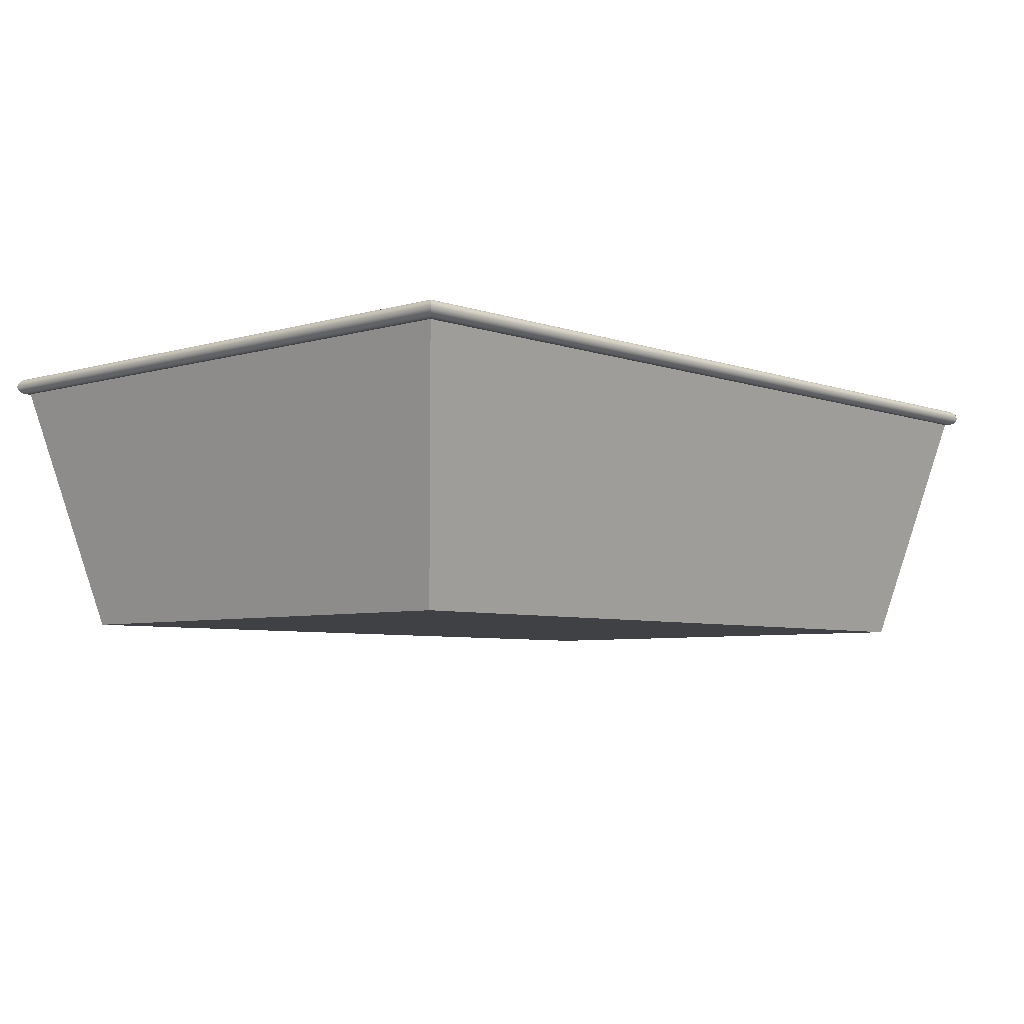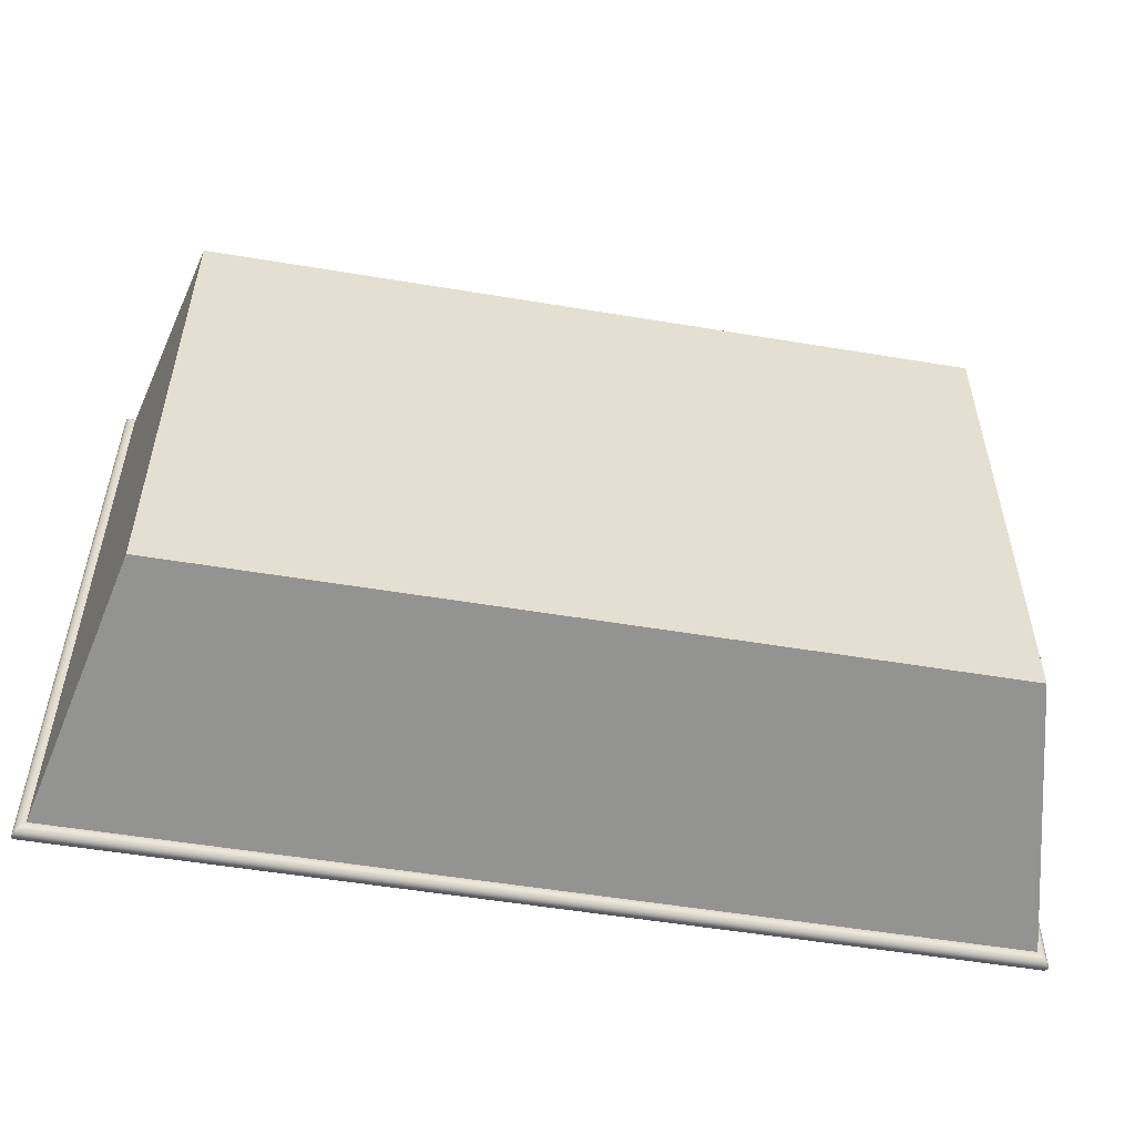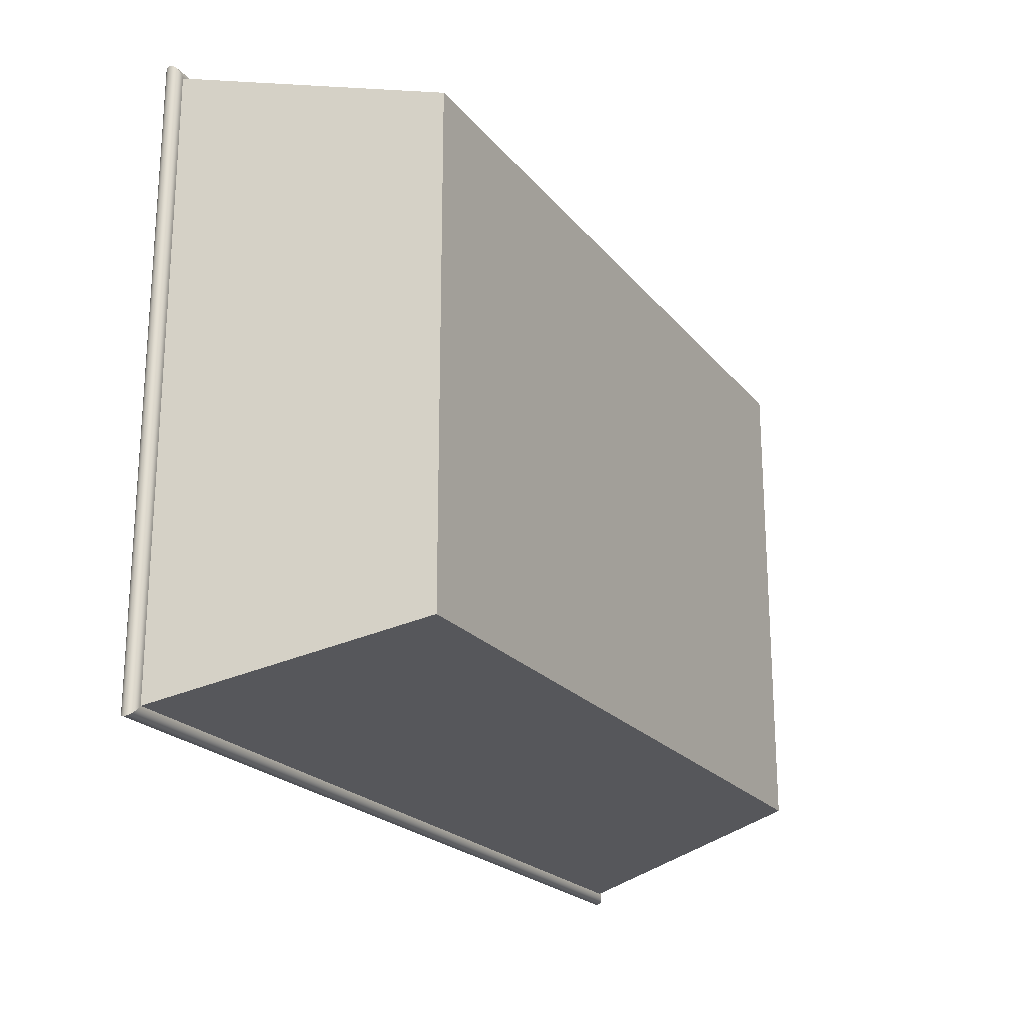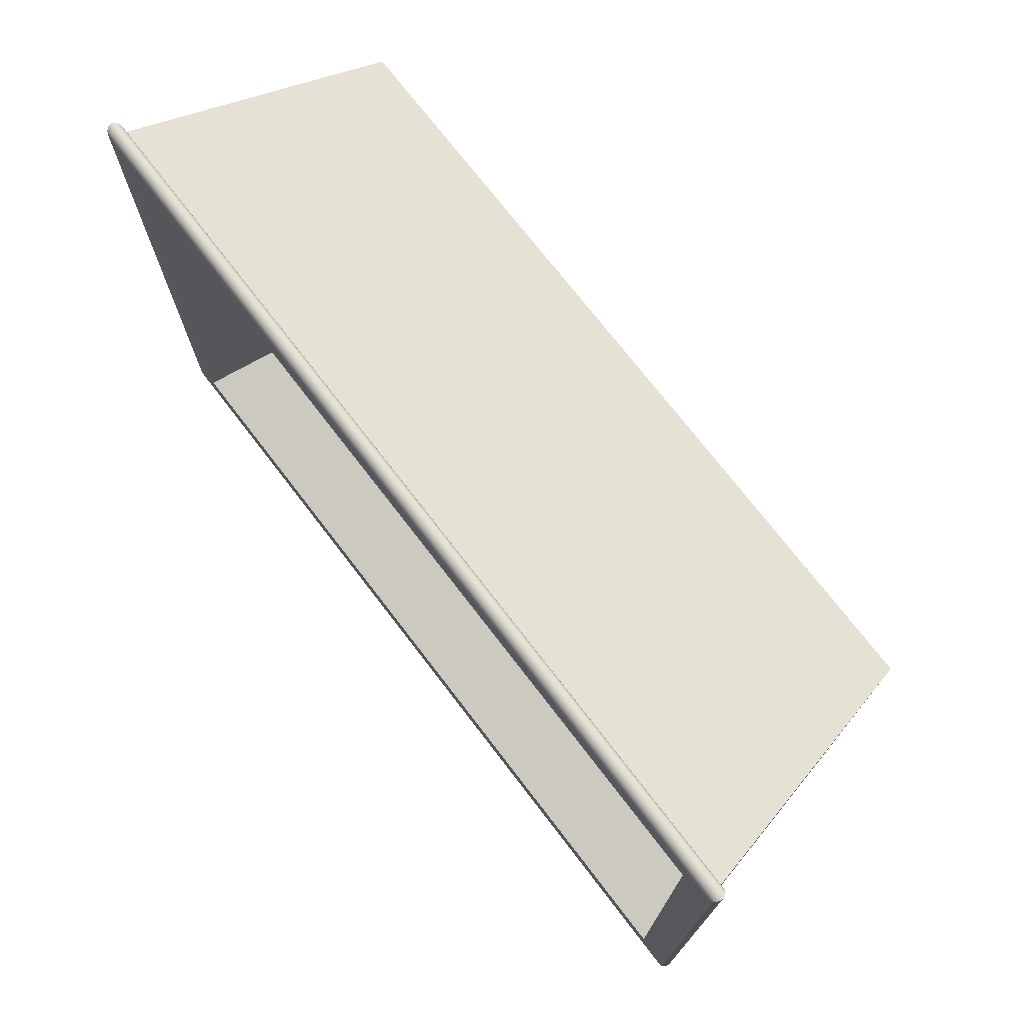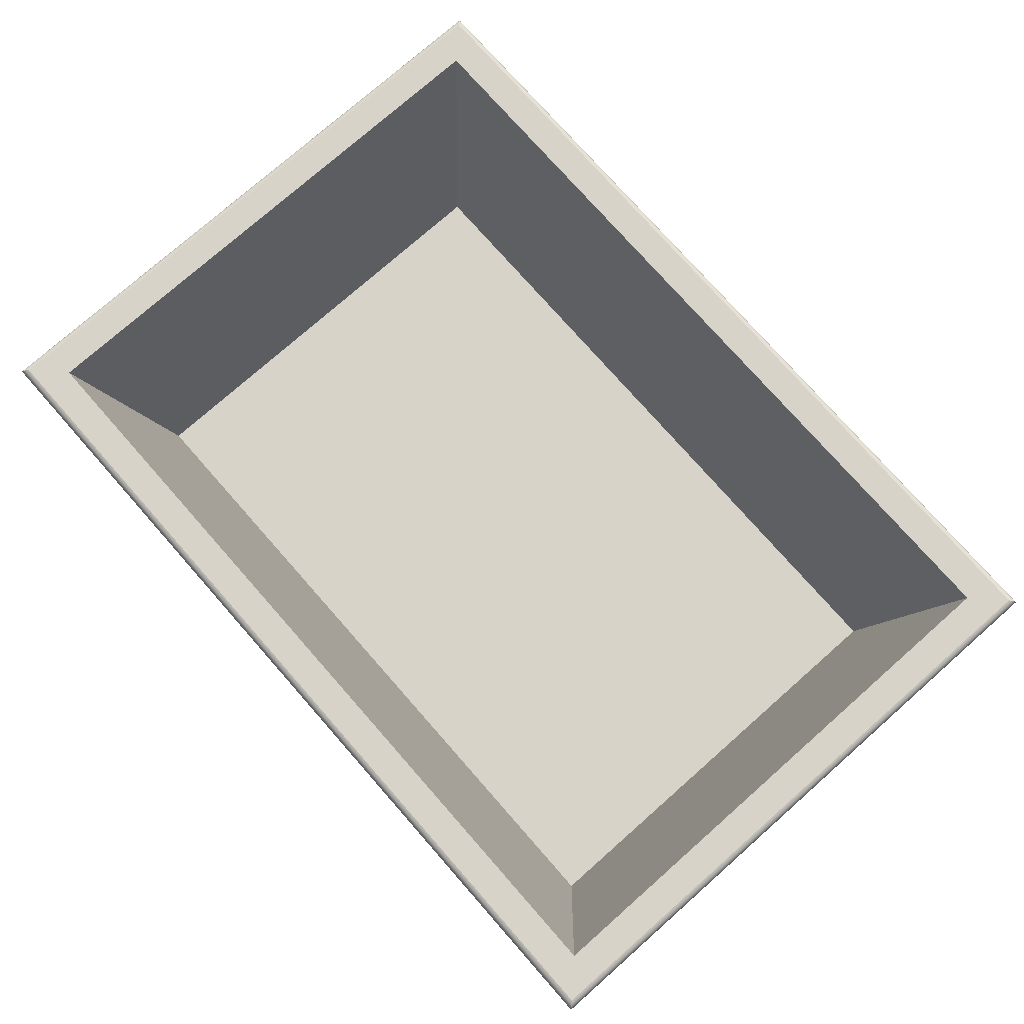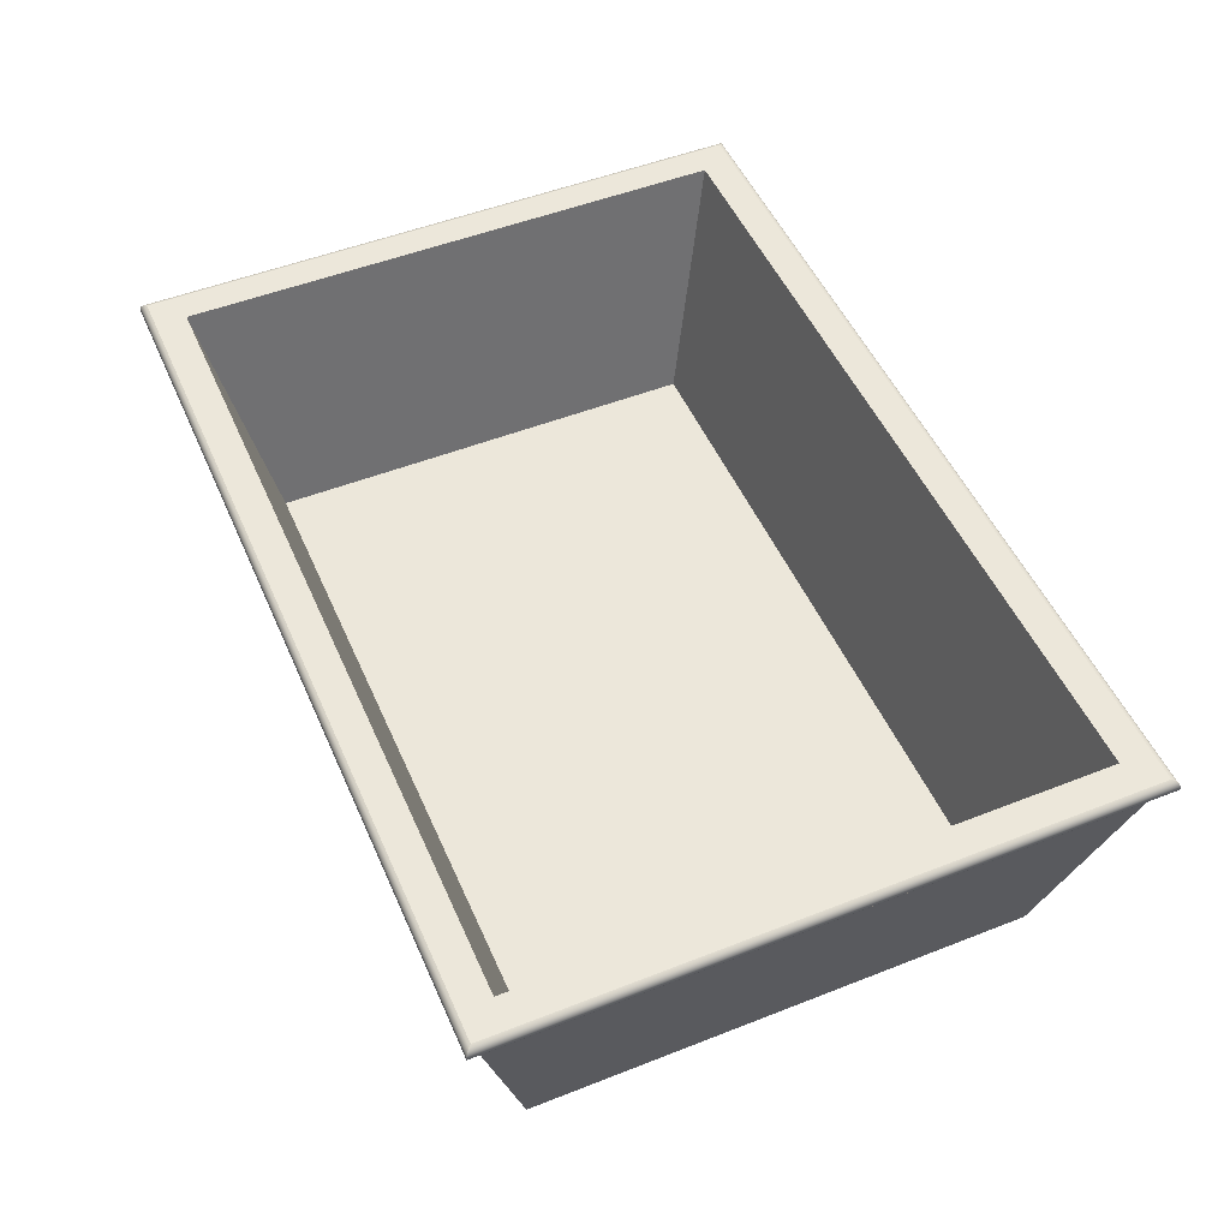
<metadata>
{"format":"obj","ext":"obj","renderer":"f3d","projection":"perspective","resolution":1024,"background":"white","views":[{"elev":-5.6,"azim":132.5,"up":"+Y"},{"elev":-53.4,"azim":-10.1,"up":"+Z"},{"elev":-21.7,"azim":-62.0,"up":"+Z"},{"elev":73.1,"azim":-127.5,"up":"+Z"},{"elev":76.8,"azim":-131.4,"up":"+Y"},{"elev":50.7,"azim":66.7,"up":"+Y"}]}
</metadata>
<code>
v -0.3148 -0.177 0.1973
v 0.3148 -0.177 -0.1973
v 0.3148 -0.177 0.1973
v -0.3148 -0.177 -0.1973
v 0.3641 0.0344 0.2467
v -0.3641 0.0344 0.2467
v -0.3641 0.0344 -0.2467
v 0.3641 0.0344 -0.2467
v 0.3915 0.0344 0.2741
v -0.3915 0.0344 0.2741
v -0.3915 0.0344 -0.2741
v 0.3915 0.0344 -0.2741
v -0.3934 0.03374 0.2759
v 0.3934 0.03374 0.2759
v -0.3934 0.03374 -0.2759
v 0.3934 0.03374 -0.2759
v -0.395 0.03265 0.2775
v -0.395 0.03265 -0.2775
v 0.395 0.03265 0.2775
v 0.395 0.03265 -0.2775
v -0.3962 0.0312 0.2787
v 0.3962 0.0312 0.2787
v 0.3962 0.0312 -0.2787
v -0.3962 0.0312 -0.2787
v -0.397 0.02948 0.2795
v 0.397 0.02948 0.2795
v 0.397 0.02948 -0.2795
v -0.397 0.02948 -0.2795
v -0.3973 0.02761 0.2799
v 0.3973 0.02761 0.2799
v 0.3973 0.02761 -0.2799
v -0.3973 0.02761 -0.2799
v -0.3972 0.02573 0.2797
v -0.3972 0.02573 -0.2797
v 0.3972 0.02573 -0.2797
v 0.3972 0.02573 0.2797
v -0.3965 0.02396 0.279
v -0.3965 0.02396 -0.279
v 0.3965 0.02396 -0.279
v 0.3965 0.02396 0.279
v -0.3954 0.02241 0.2779
v -0.3954 0.02241 -0.2779
v 0.3954 0.02241 -0.2779
v 0.3954 0.02241 0.2779
v 0.3939 0.02121 0.2764
v -0.3939 0.02121 -0.2764
v 0.3939 0.02121 -0.2764
v -0.3939 0.02121 0.2764
v 0.3921 0.02041 0.2746
v -0.3921 0.02041 -0.2746
v 0.3921 0.02041 -0.2746
v -0.3921 0.02041 0.2746
v 0.3902 0.0201 0.2727
v -0.3902 0.0201 -0.2727
v 0.3902 0.0201 -0.2727
v -0.3902 0.0201 0.2727
v 0.3883 0.02027 0.2708
v -0.3883 0.02027 -0.2708
v 0.3883 0.02027 -0.2708
v -0.3883 0.02027 0.2708
v -0.3367 -0.2005 0.2193
v -0.3367 -0.2005 -0.2193
v 0.3367 -0.2005 -0.2193
v 0.3367 -0.2005 0.2193
g mesh1_mesh1-geometry
f 1 2 3
f 2 1 4
f 3 2 1
f 4 1 2
f 2 5 3
f 3 5 2
f 5 1 3
f 3 1 5
f 6 4 1
f 1 4 6
f 7 2 4
f 4 2 7
f 5 2 8
f 8 2 5
f 1 5 6
f 6 5 1
f 4 6 7
f 7 6 4
f 2 7 8
f 8 7 2
f 5 9 8
f 8 9 5
f 10 5 6
f 6 5 10
f 7 11 6
f 6 11 7
f 8 11 7
f 7 11 8
f 9 5 10
f 10 5 9
f 12 8 9
f 9 8 12
f 10 6 11
f 11 6 10
f 8 12 11
f 11 12 8
f 13 9 10
f 10 9 13
f 14 12 9
f 9 12 14
f 15 10 11
f 11 10 15
f 12 15 11
f 11 15 12
f 9 13 14
f 14 13 9
f 10 15 13
f 13 15 10
f 12 14 16
f 16 14 12
f 15 12 16
f 16 12 15
f 17 14 13
f 13 14 17
f 18 13 15
f 15 13 18
f 19 16 14
f 14 16 19
f 16 18 15
f 15 18 16
f 14 17 19
f 19 17 14
f 13 18 17
f 17 18 13
f 16 19 20
f 20 19 16
f 18 16 20
f 20 16 18
f 21 19 17
f 17 19 21
f 18 21 17
f 17 21 18
f 22 20 19
f 19 20 22
f 23 18 20
f 20 18 23
f 19 21 22
f 22 21 19
f 21 18 24
f 24 18 21
f 20 22 23
f 23 22 20
f 18 23 24
f 24 23 18
f 25 22 21
f 21 22 25
f 24 25 21
f 21 25 24
f 26 23 22
f 22 23 26
f 27 24 23
f 23 24 27
f 22 25 26
f 26 25 22
f 25 24 28
f 28 24 25
f 23 26 27
f 27 26 23
f 24 27 28
f 28 27 24
f 29 26 25
f 25 26 29
f 28 29 25
f 25 29 28
f 30 27 26
f 26 27 30
f 31 28 27
f 27 28 31
f 26 29 30
f 30 29 26
f 29 28 32
f 32 28 29
f 27 30 31
f 31 30 27
f 28 31 32
f 32 31 28
f 33 30 29
f 29 30 33
f 34 29 32
f 32 29 34
f 30 35 31
f 31 35 30
f 35 32 31
f 31 32 35
f 30 33 36
f 36 33 30
f 29 34 33
f 33 34 29
f 32 35 34
f 34 35 32
f 35 30 36
f 36 30 35
f 37 36 33
f 33 36 37
f 38 33 34
f 34 33 38
f 39 34 35
f 35 34 39
f 36 39 35
f 35 39 36
f 36 37 40
f 40 37 36
f 33 38 37
f 37 38 33
f 34 39 38
f 38 39 34
f 39 36 40
f 40 36 39
f 41 40 37
f 37 40 41
f 42 37 38
f 38 37 42
f 43 38 39
f 39 38 43
f 40 43 39
f 39 43 40
f 40 41 44
f 44 41 40
f 37 42 41
f 41 42 37
f 38 43 42
f 42 43 38
f 43 40 44
f 44 40 43
f 41 45 44
f 44 45 41
f 46 41 42
f 42 41 46
f 47 42 43
f 43 42 47
f 45 43 44
f 44 43 45
f 45 41 48
f 48 41 45
f 41 46 48
f 48 46 41
f 42 47 46
f 46 47 42
f 43 45 47
f 47 45 43
f 48 49 45
f 45 49 48
f 50 48 46
f 46 48 50
f 51 46 47
f 47 46 51
f 49 47 45
f 45 47 49
f 49 48 52
f 52 48 49
f 48 50 52
f 52 50 48
f 46 51 50
f 50 51 46
f 47 49 51
f 51 49 47
f 52 53 49
f 49 53 52
f 54 52 50
f 50 52 54
f 55 50 51
f 51 50 55
f 53 51 49
f 49 51 53
f 53 52 56
f 56 52 53
f 52 54 56
f 56 54 52
f 50 55 54
f 54 55 50
f 51 53 55
f 55 53 51
f 56 57 53
f 53 57 56
f 58 56 54
f 54 56 58
f 59 54 55
f 55 54 59
f 57 55 53
f 53 55 57
f 57 56 60
f 60 56 57
f 56 58 60
f 60 58 56
f 54 59 58
f 58 59 54
f 55 57 59
f 59 57 55
f 61 57 60
f 60 57 61
f 62 60 58
f 58 60 62
f 63 58 59
f 59 58 63
f 57 63 59
f 59 63 57
f 57 61 64
f 64 61 57
f 60 62 61
f 61 62 60
f 58 63 62
f 62 63 58
f 63 57 64
f 64 57 63
f 61 63 64
f 64 63 61
f 63 61 62
f 62 61 63

</code>
